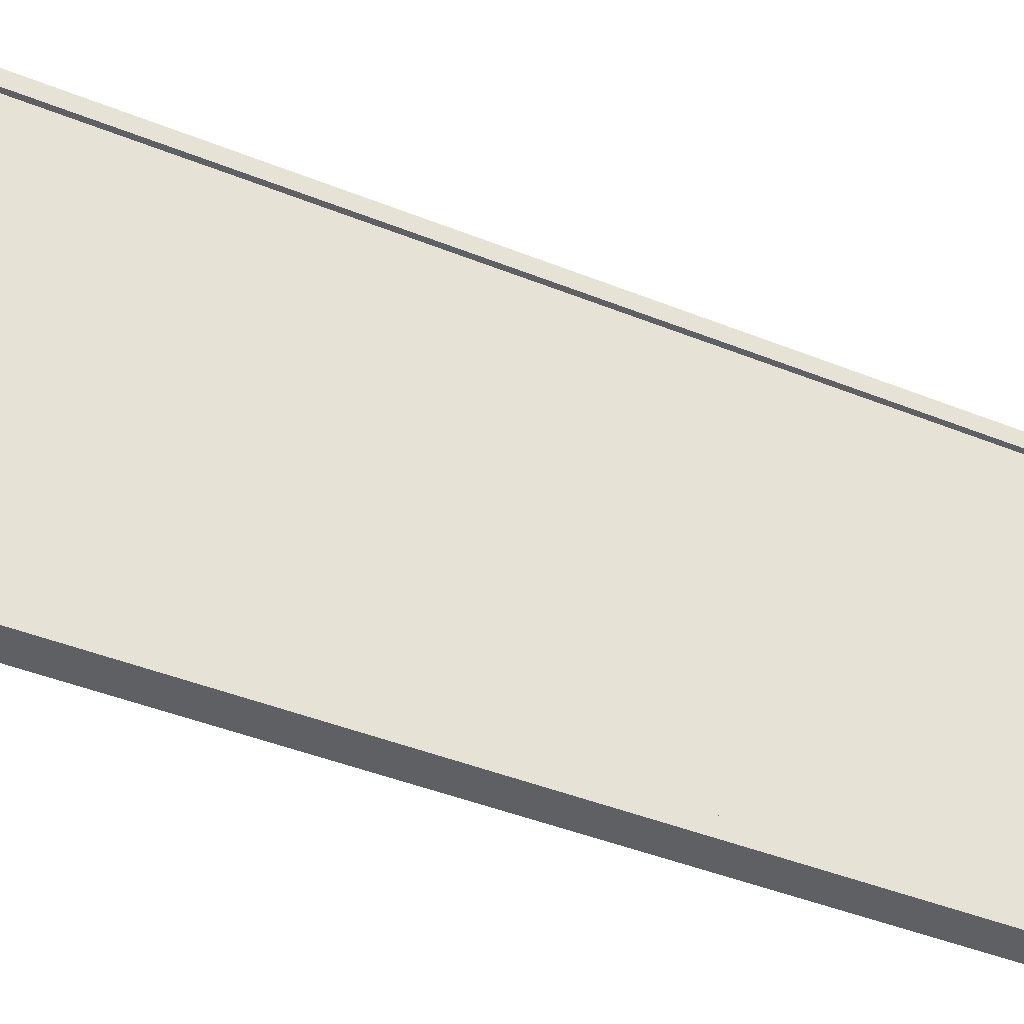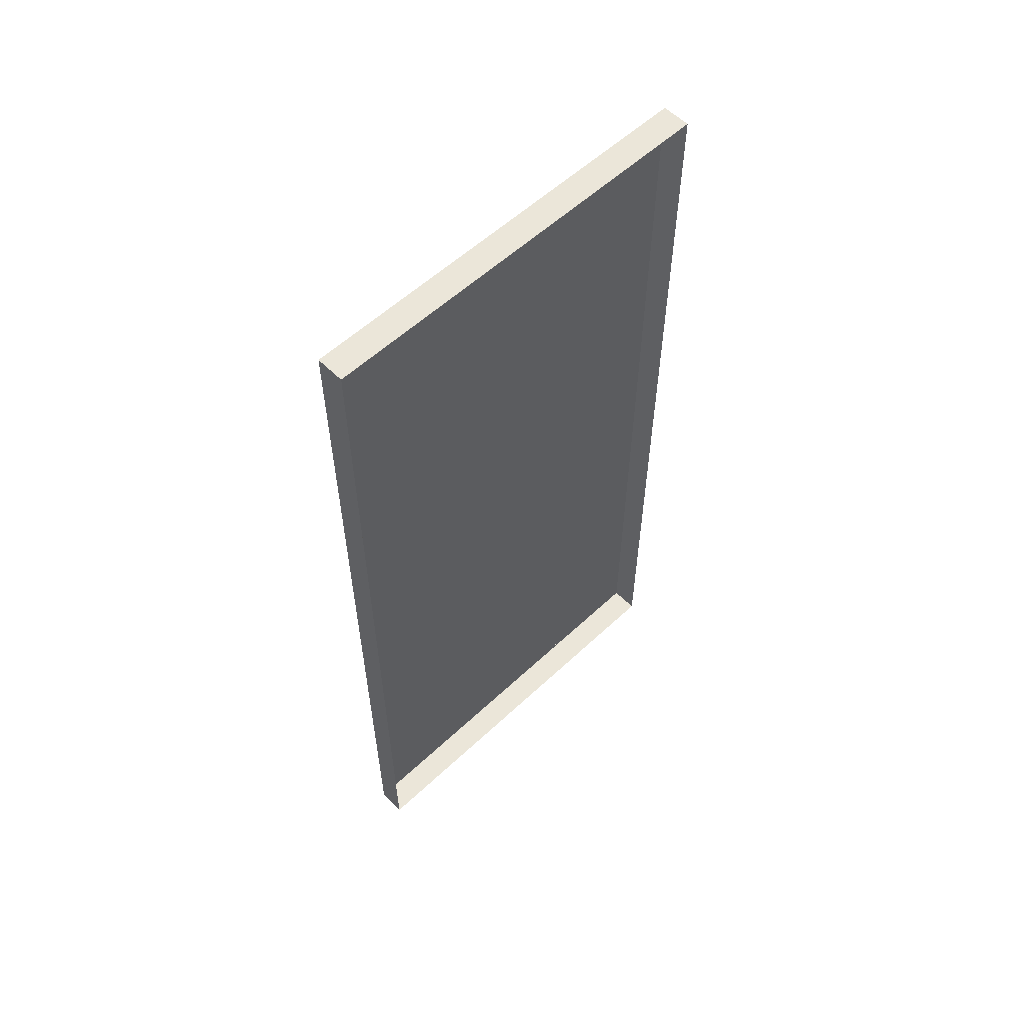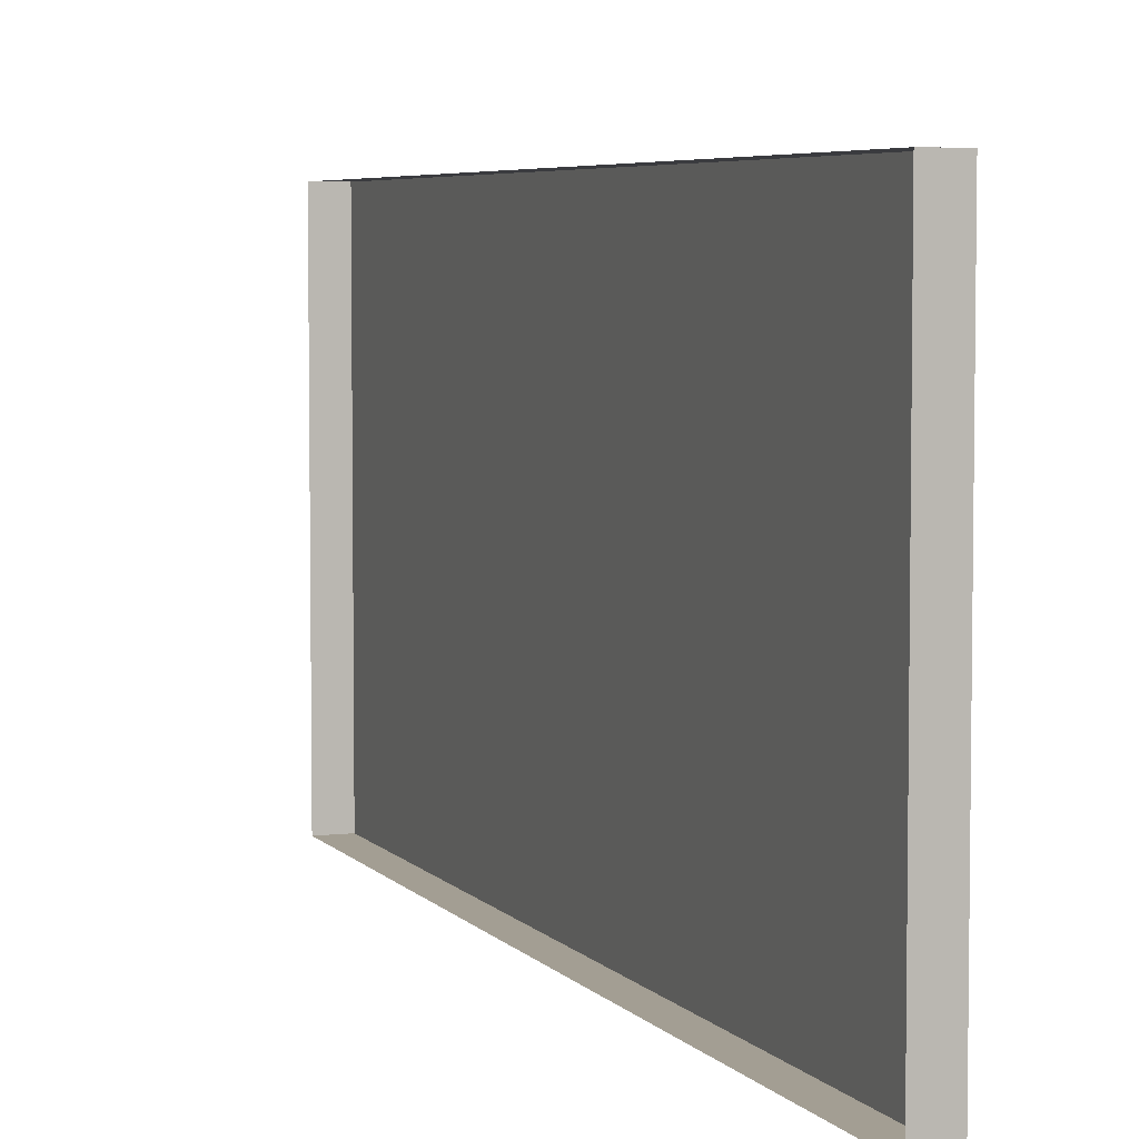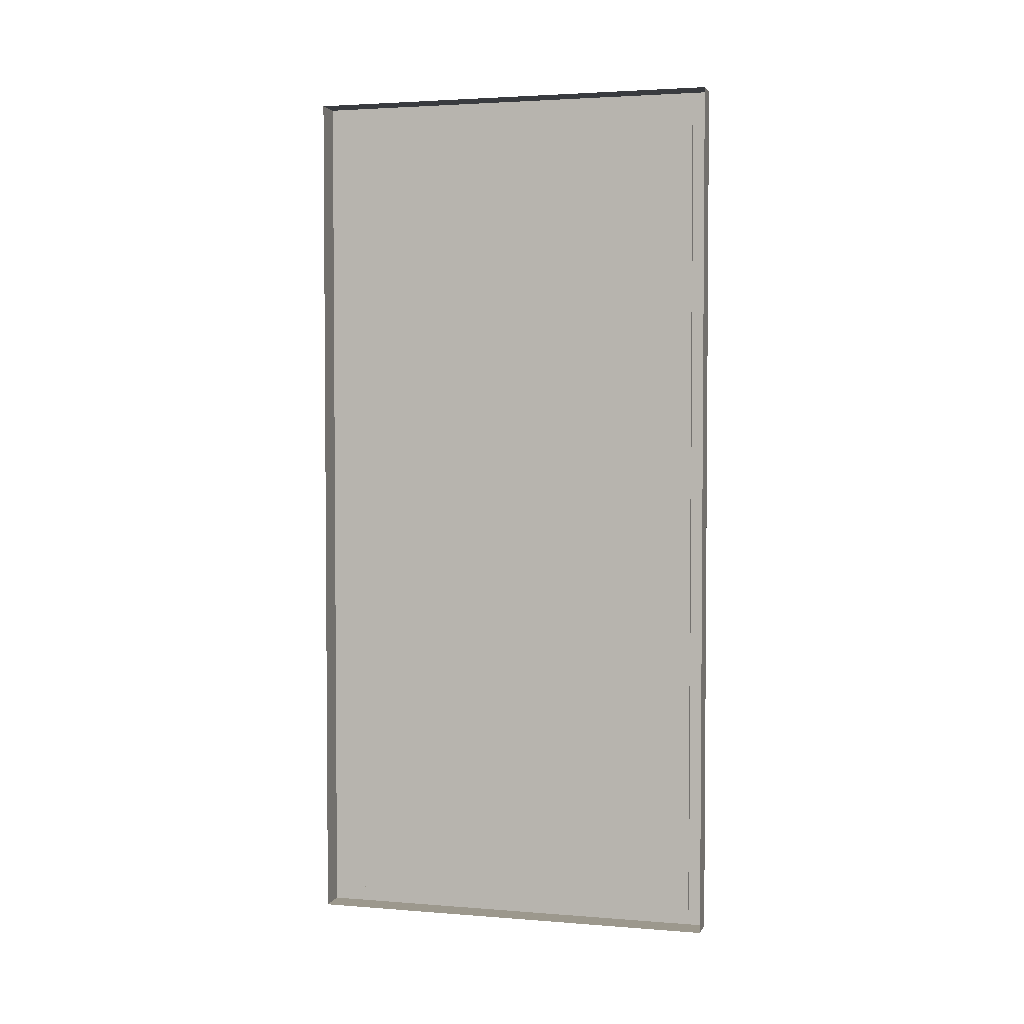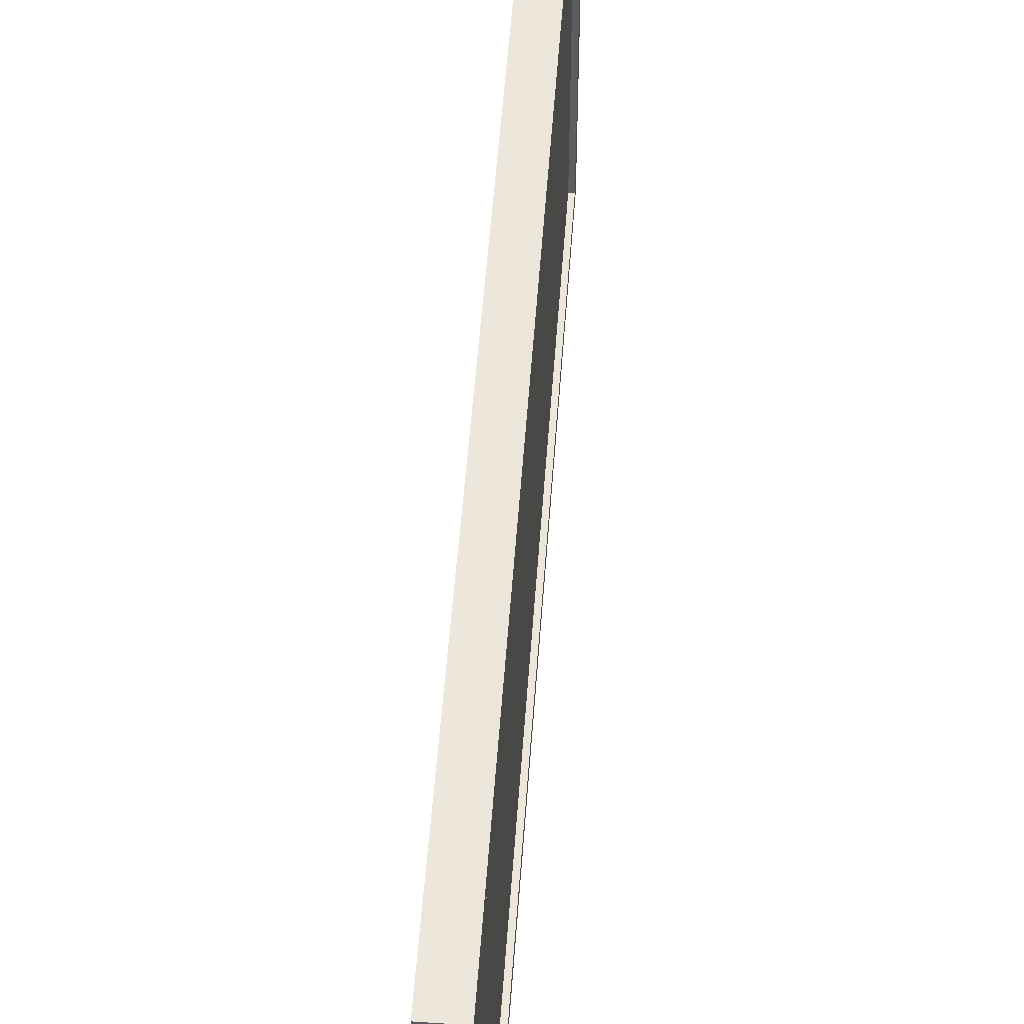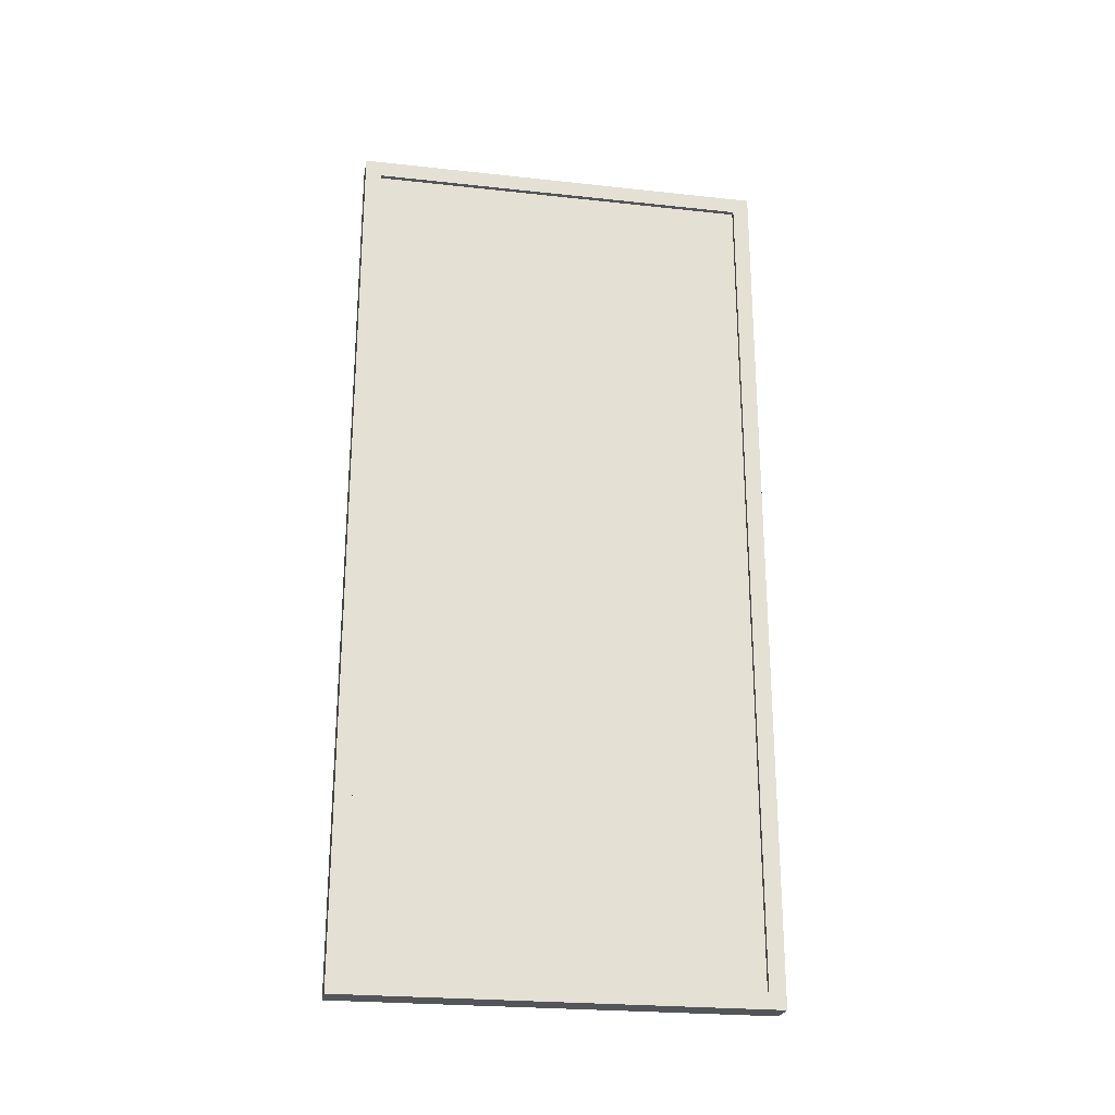
<metadata>
{"format":"obj","ext":"obj","renderer":"f3d","projection":"perspective","resolution":1024,"background":"white","views":[{"elev":-43.0,"azim":-115.6,"up":"+Y"},{"elev":57.1,"azim":45.8,"up":"+Z"},{"elev":5.2,"azim":159.8,"up":"+Y"},{"elev":3.0,"azim":105.2,"up":"+Z"},{"elev":53.7,"azim":-175.9,"up":"+Y"},{"elev":-24.5,"azim":-100.1,"up":"+Z"}]}
</metadata>
<code>
v  -0.1807 6.384 -6.448
v  -0.1807 0.5237 -6.448
v  -0.1807 0.5237 6.448
v  -0.1807 6.384 6.448
v  -0.2519 0.5237 -6.698
v  -0.2519 0.5237 -6.448
v  -0.2519 6.384 -6.448
v  -0.2519 6.384 -6.698
v  -0.2519 6.384 6.706
v  -0.2519 6.384 6.448
v  -0.2519 0.5237 6.448
v  -0.2519 0.5237 6.706
v  -0.2519 6.634 -6.448
v  -0.2519 6.634 6.448
v  -0.2519 6.634 -6.698
v  -0.2519 6.634 6.706
v  -0.2519 0.2737 6.448
v  -0.2519 0.2737 -6.448
v  -0.2519 0.2737 -6.698
v  -0.2519 0.2737 6.706
v  -0.1807 6.634 6.706
v  0.1807 6.634 6.706
v  0.1807 6.634 6.448
v  0.1807 6.634 -6.448
v  0.1807 6.634 -6.698
v  -0.1807 6.634 -6.698
v  -0.1807 0.2737 6.706
v  0.1807 0.2737 6.706
v  0.1807 0.5237 6.706
v  0.1807 6.384 6.706
v  0.1807 0.2737 -6.698
v  -0.1807 0.2737 -6.698
v  0.1807 6.384 -6.698
v  0.1807 0.5237 -6.698
v  0.1807 0.2737 -6.448
v  0.1807 0.2737 6.448
g pCube1_pCube1
f 1 2 3
f 3 4 1
g pCube1_pCube1
f 5 6 7
f 7 8 5
f 9 10 11
f 11 12 9
f 13 7 10
f 10 14 13
f 15 8 7
f 7 13 15
f 14 10 9
f 9 16 14
f 17 11 6
f 6 18 17
f 18 6 5
f 5 19 18
f 20 12 11
f 11 17 20
f 6 2 1
f 1 7 6
f 10 4 3
f 3 11 10
f 7 1 4
f 4 10 7
f 16 21 22
f 16 22 23
f 16 23 24
f 16 24 25
f 16 25 26
f 16 26 15
f 15 13 14
f 15 14 16
f 22 21 16
f 22 16 9
f 22 9 12
f 22 12 20
f 22 20 27
f 22 27 28
f 22 28 29
f 29 30 22
f 11 3 2
f 2 6 11
f 31 32 19
f 31 19 5
f 31 5 8
f 31 8 15
f 31 15 26
f 31 26 25
f 31 25 33
f 33 34 31
f 28 27 20
f 28 20 17
f 28 17 18
f 28 18 19
f 28 19 32
f 28 32 31
f 31 35 36
f 31 36 28

</code>
